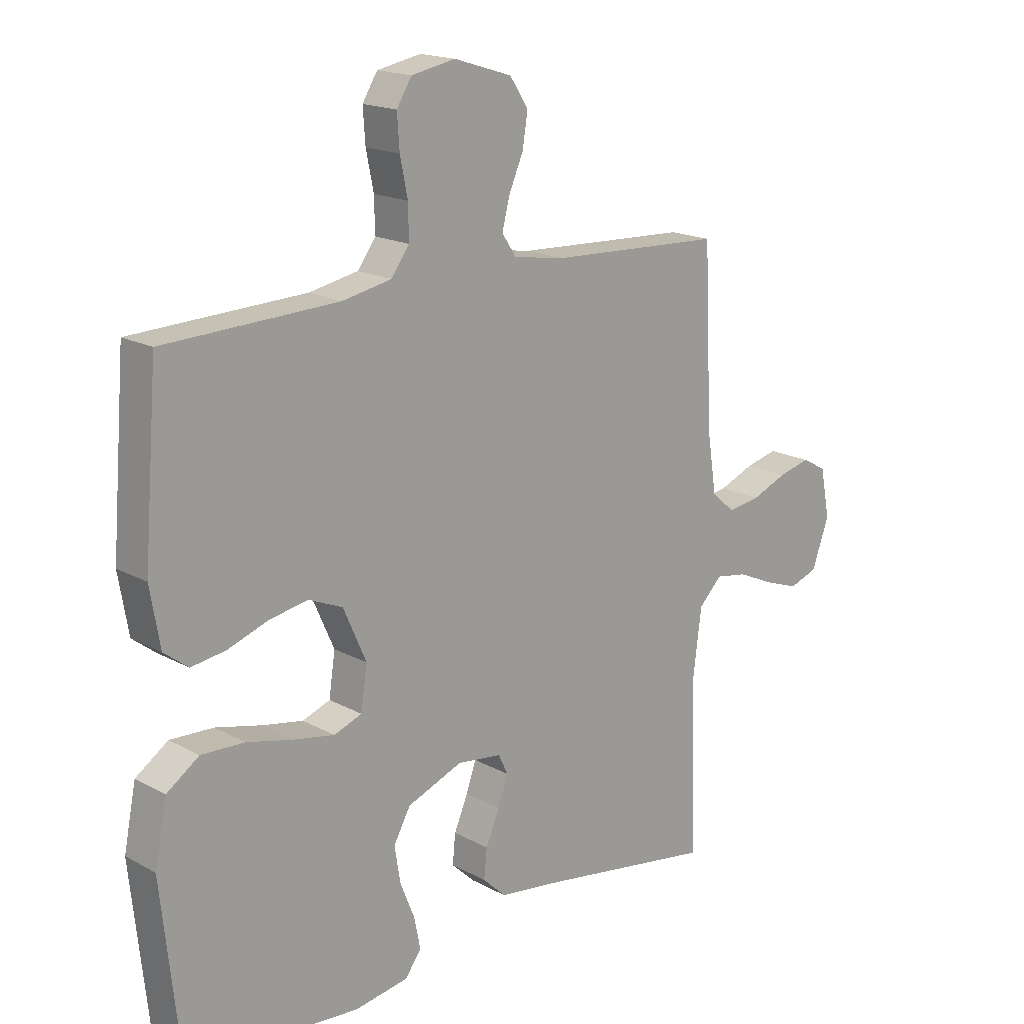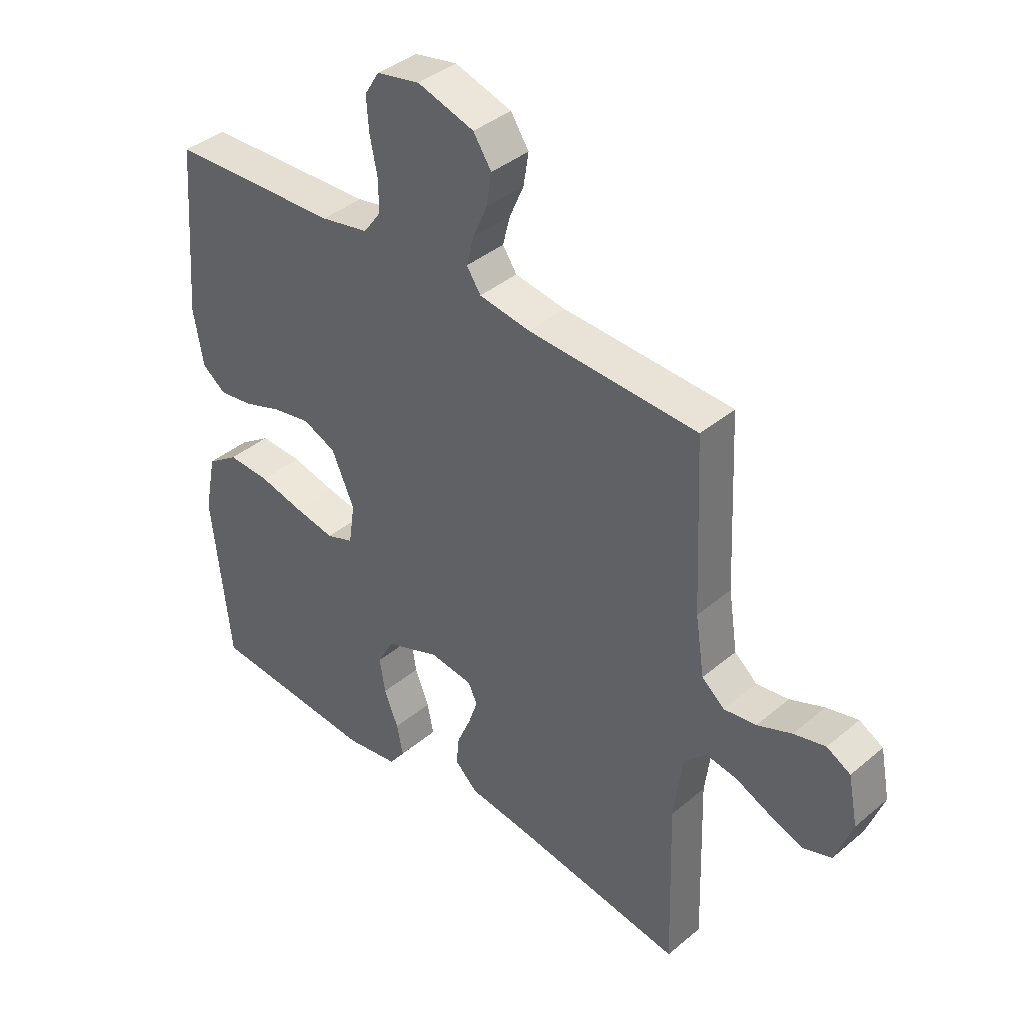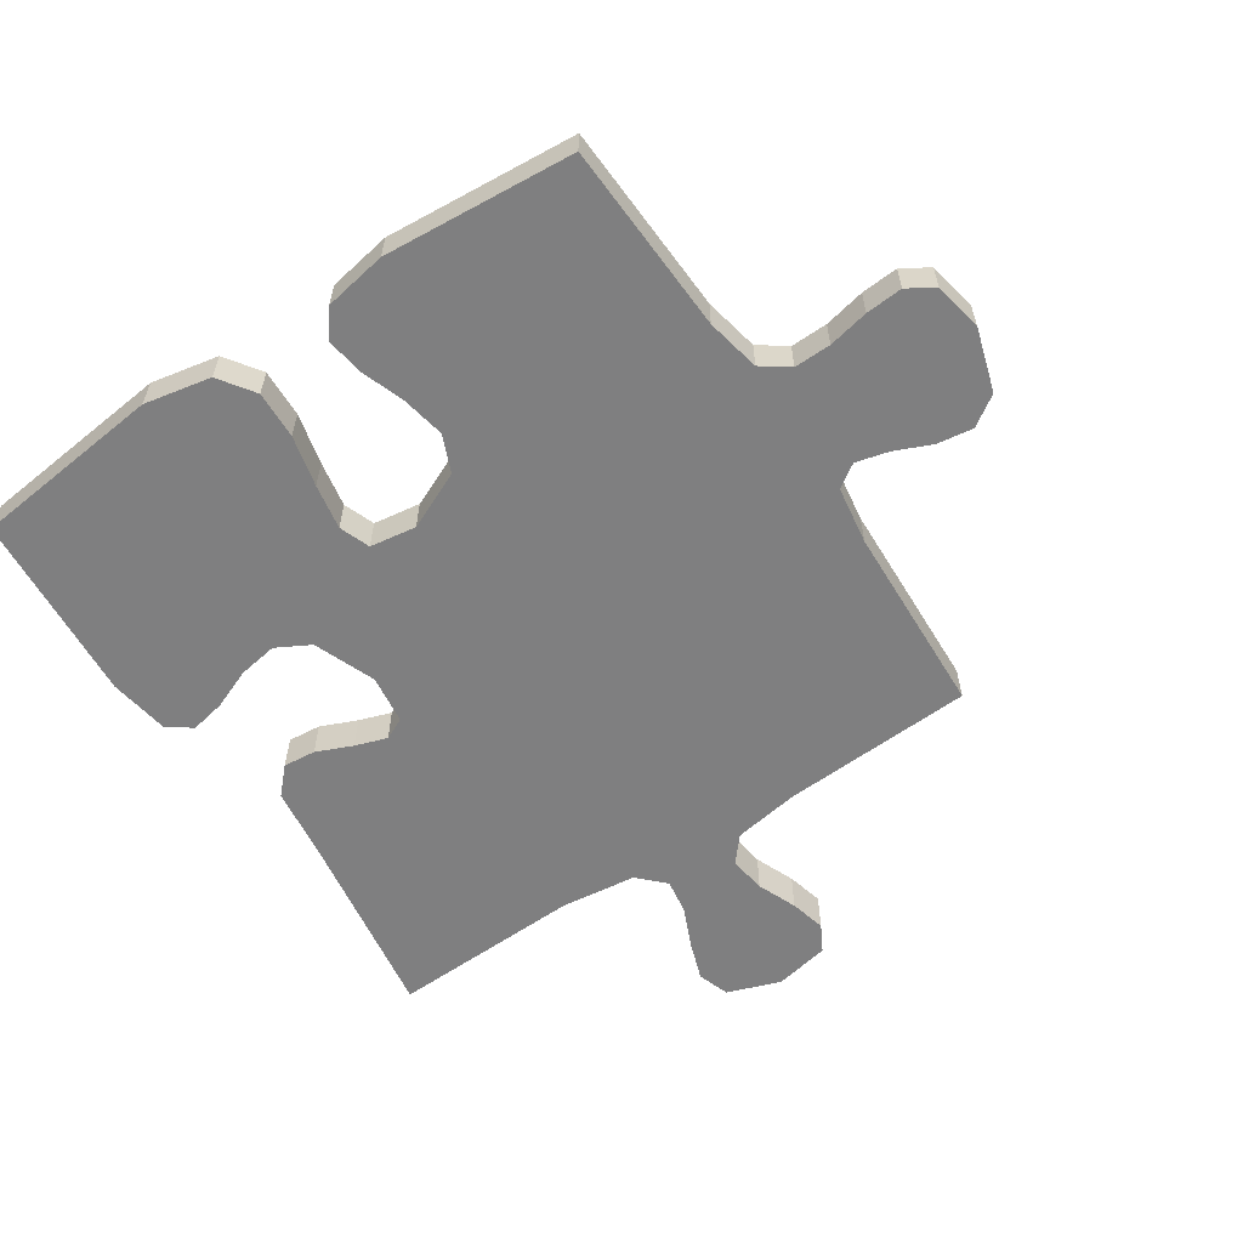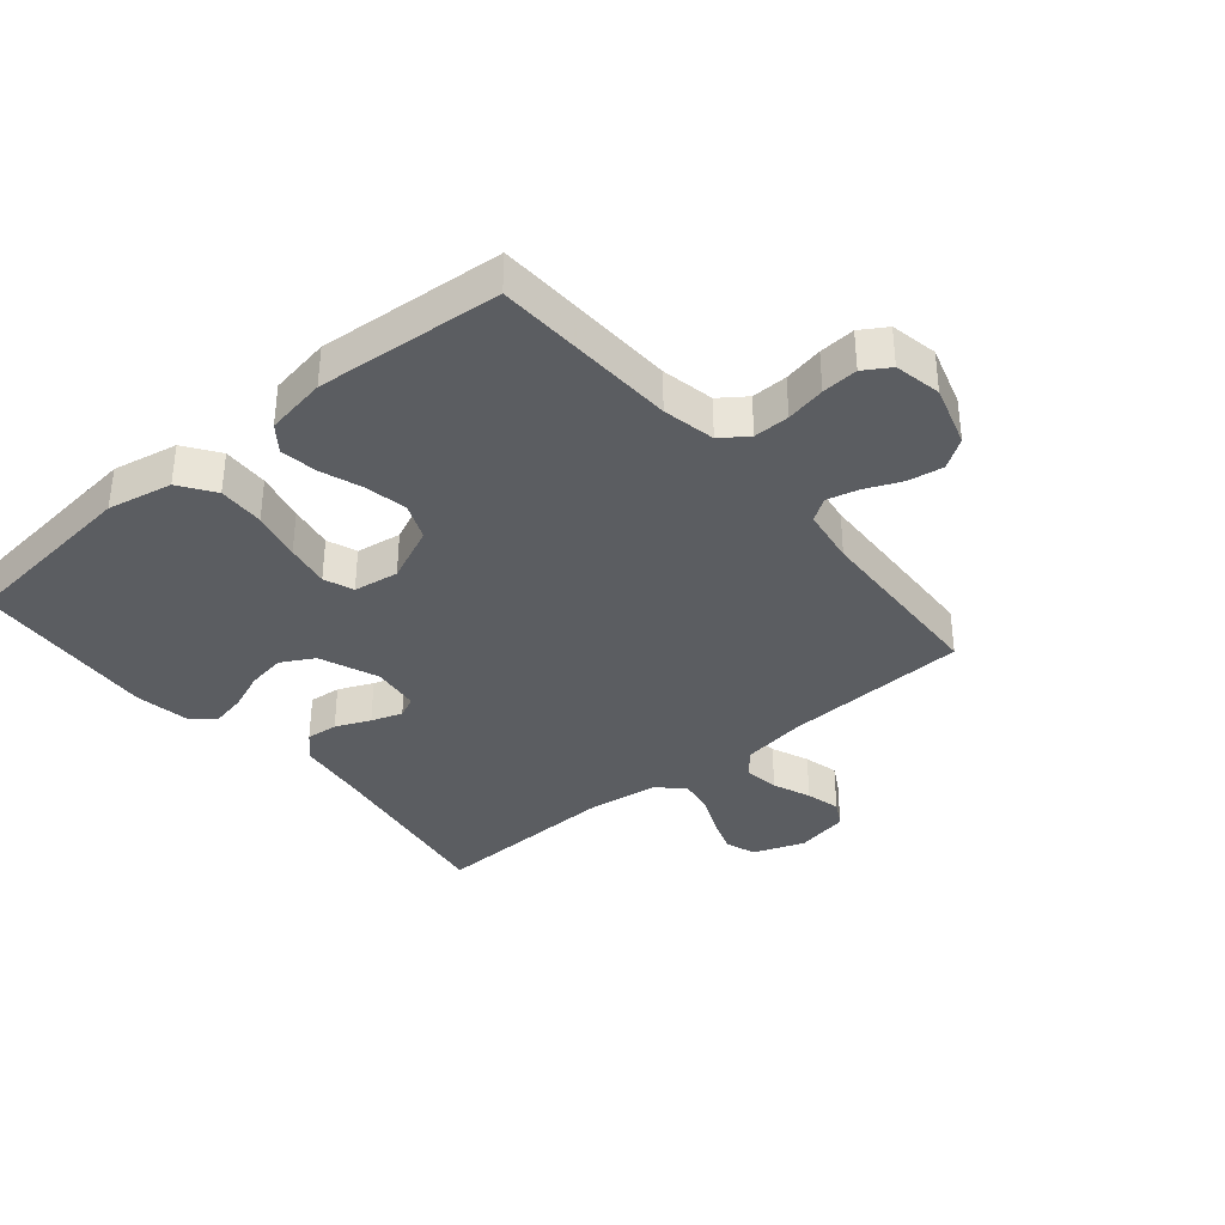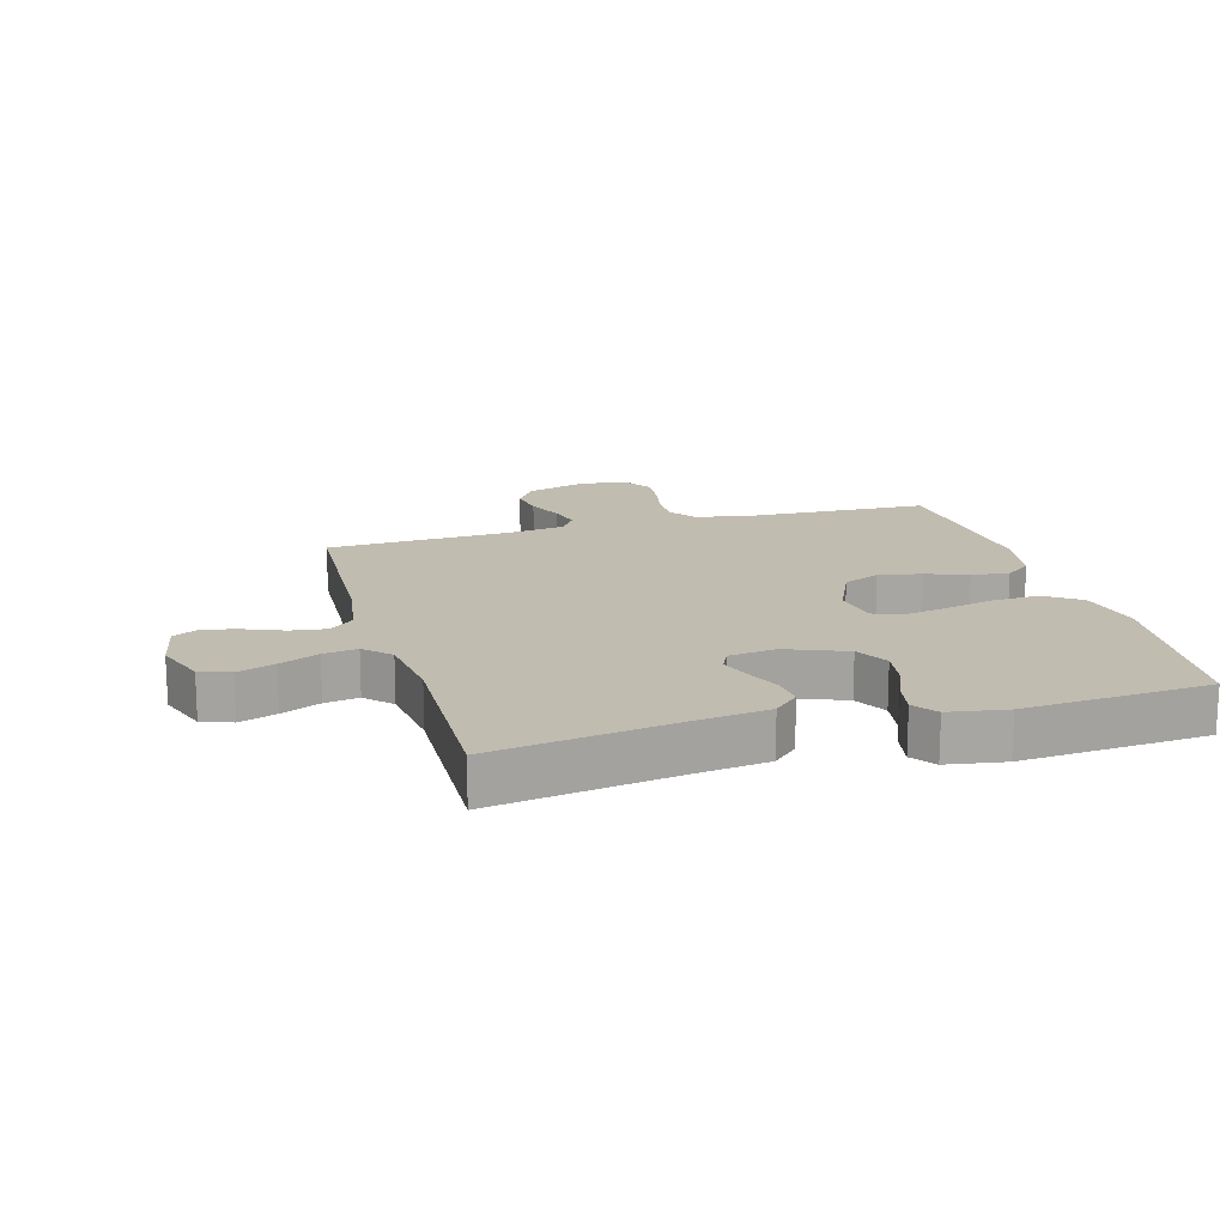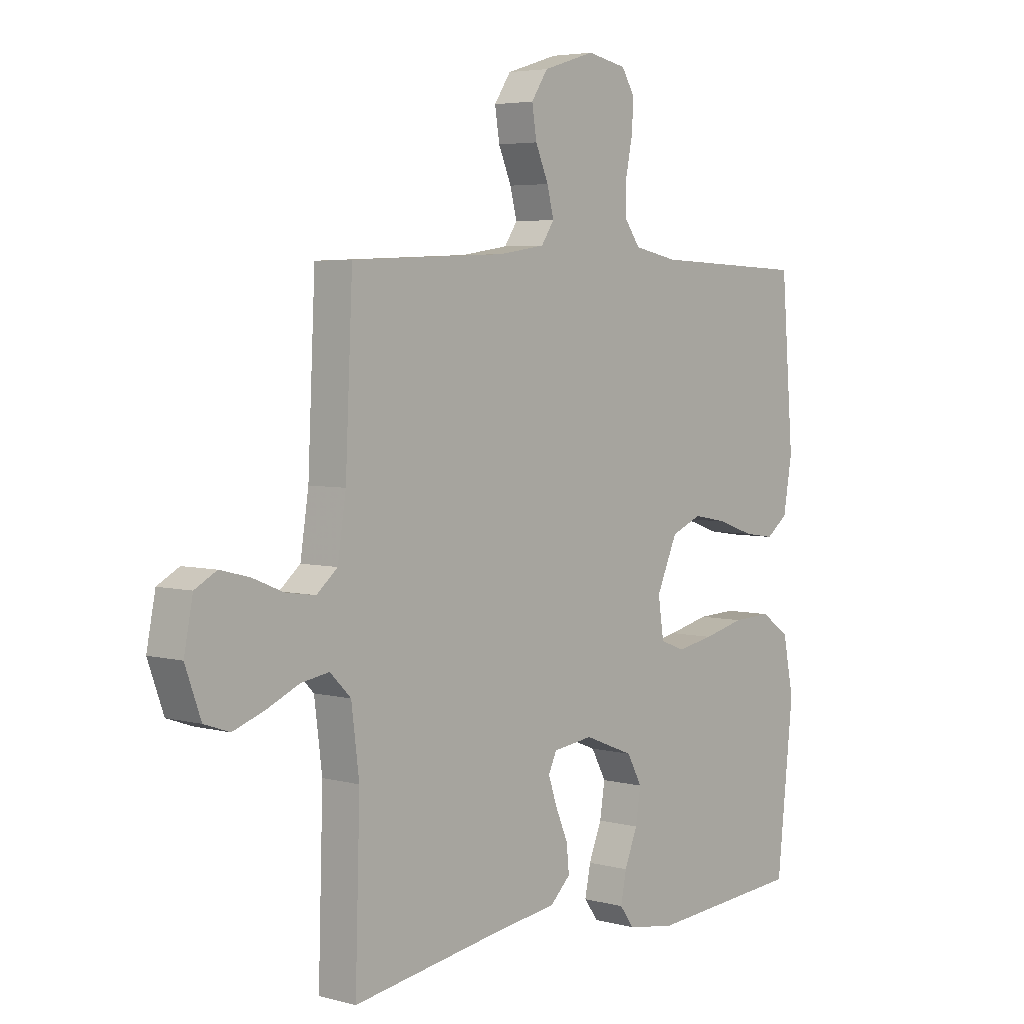
<metadata>
{"format":"obj","ext":"obj","renderer":"f3d","projection":"perspective","resolution":1024,"background":"white","views":[{"elev":17.4,"azim":-42.9,"up":"+Z"},{"elev":39.3,"azim":43.8,"up":"+Z"},{"elev":-59.7,"azim":-56.3,"up":"+Y"},{"elev":-36.1,"azim":-50.0,"up":"+Y"},{"elev":16.4,"azim":164.1,"up":"+Y"},{"elev":4.5,"azim":130.6,"up":"+Z"}]}
</metadata>
<code>
v 0.5 0.07 -0.5
v 0.2 0.07 -0.453
v 0.087 0.07 -0.438
v 0.047 0.07 -0.4
v 0.052 0.07 -0.349
v 0.076 0.07 -0.293
v 0.093 0.07 -0.243
v 0.077 0.07 -0.209
v 0 0.07 -0.199
v -0.096 0.07 -0.237
v -0.125 0.07 -0.29
v -0.115 0.07 -0.352
v -0.09 0.07 -0.414
v -0.079 0.07 -0.469
v -0.107 0.07 -0.507
v -0.2 0.07 -0.522
v -0.5 0.07 -0.5
v -0.532 0.07 -0.2
v -0.511 0.07 -0.095
v -0.455 0.07 -0.056
v -0.38 0.07 -0.059
v -0.3 0.07 -0.078
v -0.229 0.07 -0.091
v -0.181 0.07 -0.073
v -0.17 0.07 0
v -0.21 0.07 0.09
v -0.269 0.07 0.115
v -0.337 0.07 0.102
v -0.405 0.07 0.078
v -0.465 0.07 0.069
v -0.507 0.07 0.101
v -0.524 0.07 0.2
v -0.5 0.07 0.5
v -0.2 0.07 0.512
v -0.115 0.07 0.529
v -0.084 0.07 0.572
v -0.085 0.07 0.63
v -0.098 0.07 0.694
v -0.102 0.07 0.752
v -0.076 0.07 0.794
v 0 0.07 0.809
v 0.1 0.07 0.778
v 0.132 0.07 0.73
v 0.123 0.07 0.673
v 0.098 0.07 0.615
v 0.085 0.07 0.564
v 0.11 0.07 0.527
v 0.2 0.07 0.513
v 0.5 0.07 0.5
v 0.514 0.07 0.2
v 0.53 0.07 0.096
v 0.57 0.07 0.062
v 0.627 0.07 0.07
v 0.688 0.07 0.095
v 0.744 0.07 0.109
v 0.786 0.07 0.086
v 0.803 0.07 0
v 0.773 0.07 -0.083
v 0.724 0.07 -0.1
v 0.664 0.07 -0.079
v 0.601 0.07 -0.051
v 0.546 0.07 -0.042
v 0.506 0.07 -0.082
v 0.491 0.07 -0.2
v 0.5 0 -0.5
v 0.2 0 -0.453
v 0.087 0 -0.438
v 0.047 0 -0.4
v 0.052 0 -0.349
v 0.076 0 -0.293
v 0.093 0 -0.243
v 0.077 0 -0.209
v 0 0 -0.199
v -0.096 0 -0.237
v -0.125 0 -0.29
v -0.115 0 -0.352
v -0.09 0 -0.414
v -0.079 0 -0.469
v -0.107 0 -0.507
v -0.2 0 -0.522
v -0.5 0 -0.5
v -0.532 0 -0.2
v -0.511 0 -0.095
v -0.455 0 -0.056
v -0.38 0 -0.059
v -0.3 0 -0.078
v -0.229 0 -0.091
v -0.181 0 -0.073
v -0.17 0 0
v -0.21 0 0.09
v -0.269 0 0.115
v -0.337 0 0.102
v -0.405 0 0.078
v -0.465 0 0.069
v -0.507 0 0.101
v -0.524 0 0.2
v -0.5 0 0.5
v -0.2 0 0.512
v -0.115 0 0.529
v -0.084 0 0.572
v -0.085 0 0.63
v -0.098 0 0.694
v -0.102 0 0.752
v -0.076 0 0.794
v 0 0 0.809
v 0.1 0 0.778
v 0.132 0 0.73
v 0.123 0 0.673
v 0.098 0 0.615
v 0.085 0 0.564
v 0.11 0 0.527
v 0.2 0 0.513
v 0.5 0 0.5
v 0.514 0 0.2
v 0.53 0 0.096
v 0.57 0 0.062
v 0.627 0 0.07
v 0.688 0 0.095
v 0.744 0 0.109
v 0.786 0 0.086
v 0.803 0 0
v 0.773 0 -0.083
v 0.724 0 -0.1
v 0.664 0 -0.079
v 0.601 0 -0.051
v 0.546 0 -0.042
v 0.506 0 -0.082
v 0.491 0 -0.2
f 58 59 60 61
f 56 57 58 61
f 56 61 62
f 53 54 55 56
f 52 53 56 62
f 51 52 62 63
f 48 49 50
f 47 48 50 51
f 42 43 44 45
f 42 45 46
f 41 42 46
f 40 41 46
f 37 38 39 40
f 36 37 40 46
f 35 36 46 47
f 31 32 33 34
f 28 29 30 31
f 27 28 31 34
f 26 27 34 35
f 19 20 21 22
f 19 22 23
f 18 19 23
f 17 18 23
f 16 17 23 24
f 12 13 14 15
f 11 12 15 16
f 3 4 5 6
f 2 3 6 7
f 64 1 2 7
f 63 64 7 8
f 51 63 8 9
f 47 51 9 10
f 25 26 35 47
f 25 47 10 11
f 11 16 24 25
f 125 124 123 122
f 125 122 121 120
f 126 125 120
f 120 119 118 117
f 126 120 117 116
f 127 126 116 115
f 114 113 112
f 115 114 112 111
f 109 108 107 106
f 110 109 106
f 110 106 105
f 110 105 104
f 104 103 102 101
f 110 104 101 100
f 111 110 100 99
f 98 97 96 95
f 95 94 93 92
f 98 95 92 91
f 99 98 91 90
f 86 85 84 83
f 87 86 83
f 87 83 82
f 87 82 81
f 88 87 81 80
f 79 78 77 76
f 80 79 76 75
f 70 69 68 67
f 71 70 67 66
f 71 66 65 128
f 72 71 128 127
f 73 72 127 115
f 74 73 115 111
f 111 99 90 89
f 75 74 111 89
f 89 88 80 75
f 1 65 66 2
f 2 66 67 3
f 3 67 68 4
f 4 68 69 5
f 5 69 70 6
f 6 70 71 7
f 7 71 72 8
f 8 72 73 9
f 9 73 74 10
f 10 74 75 11
f 11 75 76 12
f 12 76 77 13
f 13 77 78 14
f 14 78 79 15
f 15 79 80 16
f 16 80 81 17
f 17 81 82 18
f 18 82 83 19
f 19 83 84 20
f 20 84 85 21
f 21 85 86 22
f 22 86 87 23
f 23 87 88 24
f 24 88 89 25
f 25 89 90 26
f 26 90 91 27
f 27 91 92 28
f 28 92 93 29
f 29 93 94 30
f 30 94 95 31
f 31 95 96 32
f 32 96 97 33
f 33 97 98 34
f 34 98 99 35
f 35 99 100 36
f 36 100 101 37
f 37 101 102 38
f 38 102 103 39
f 39 103 104 40
f 40 104 105 41
f 41 105 106 42
f 42 106 107 43
f 43 107 108 44
f 44 108 109 45
f 45 109 110 46
f 46 110 111 47
f 47 111 112 48
f 48 112 113 49
f 49 113 114 50
f 50 114 115 51
f 51 115 116 52
f 52 116 117 53
f 53 117 118 54
f 54 118 119 55
f 55 119 120 56
f 56 120 121 57
f 57 121 122 58
f 58 122 123 59
f 59 123 124 60
f 60 124 125 61
f 61 125 126 62
f 62 126 127 63
f 63 127 128 64
f 64 128 65 1

</code>
